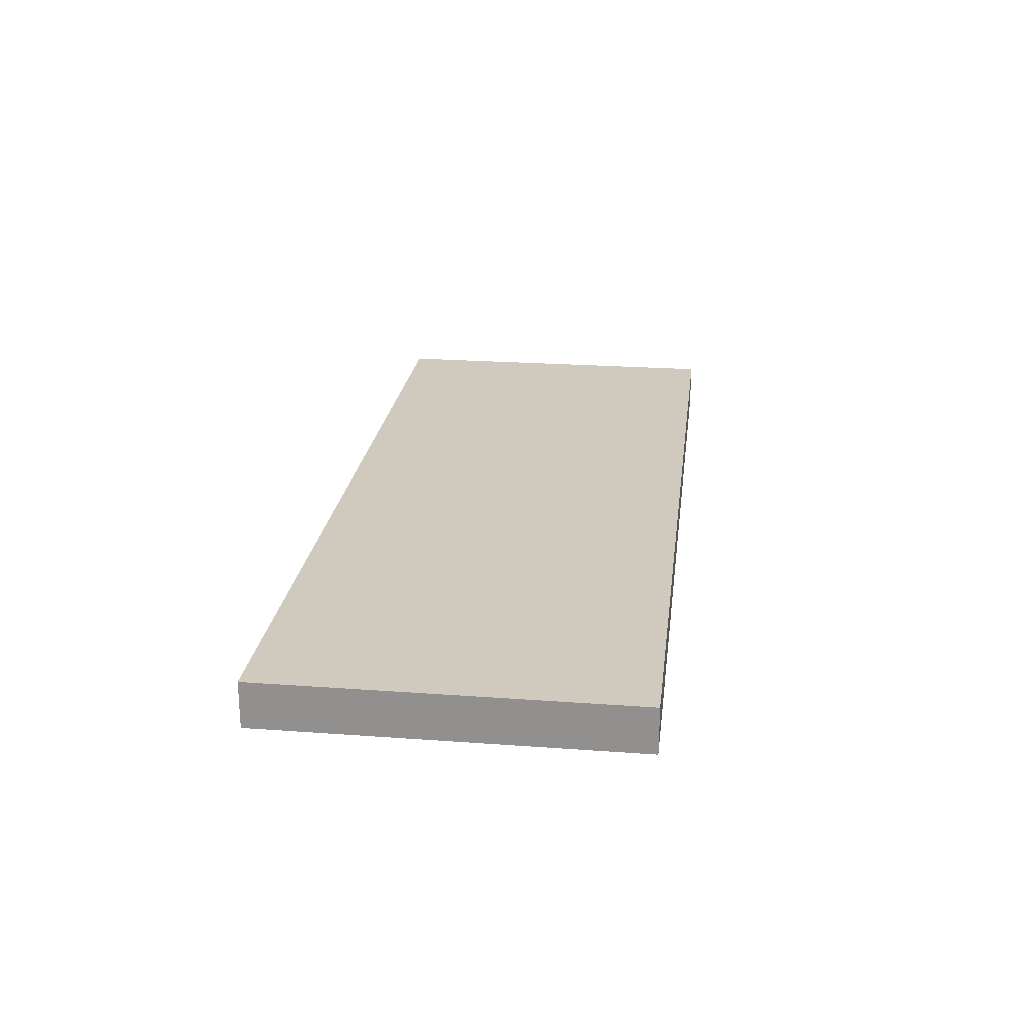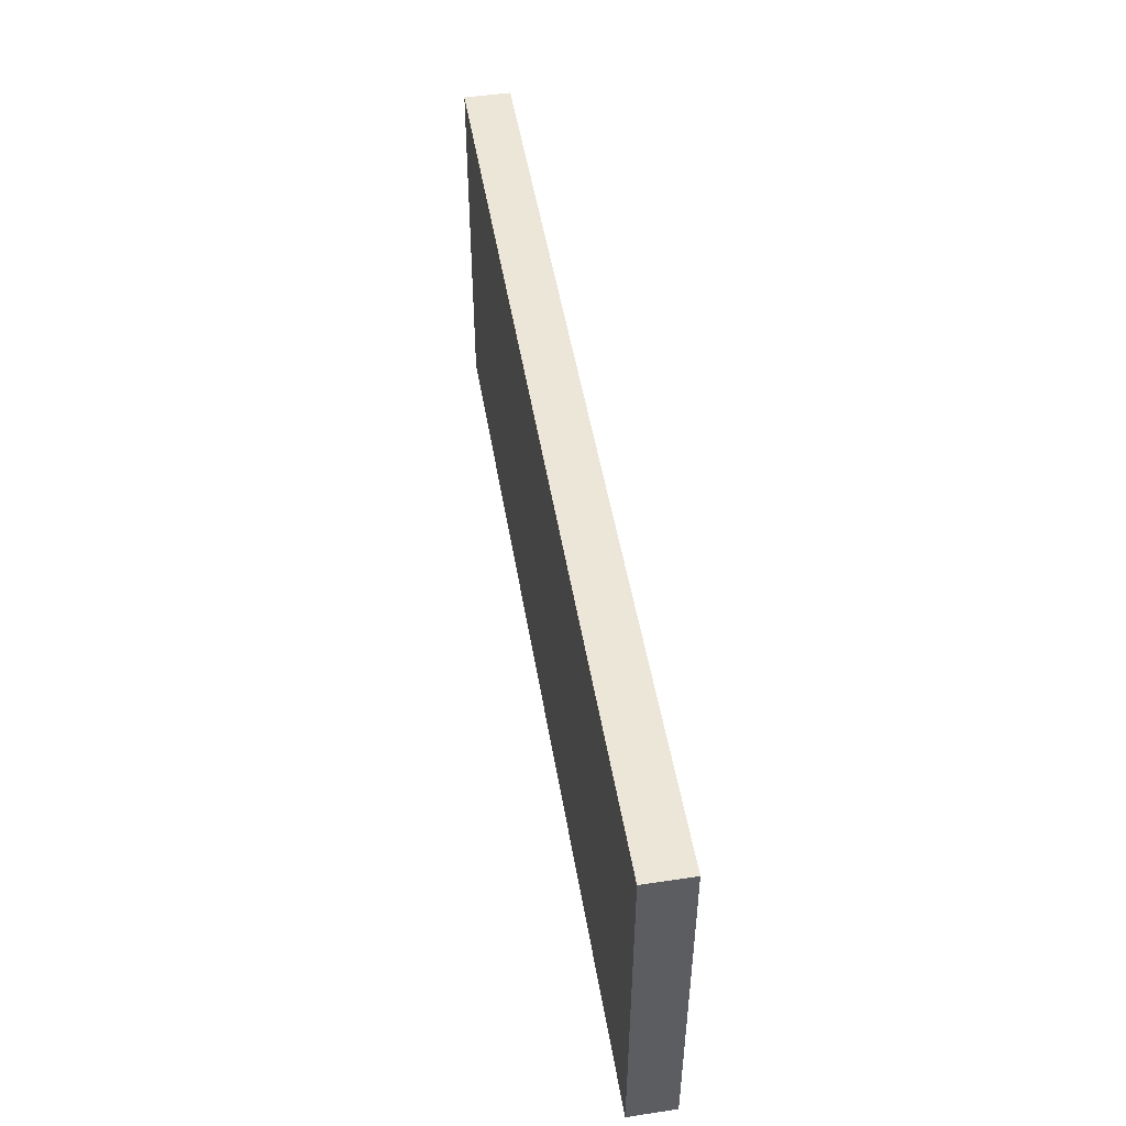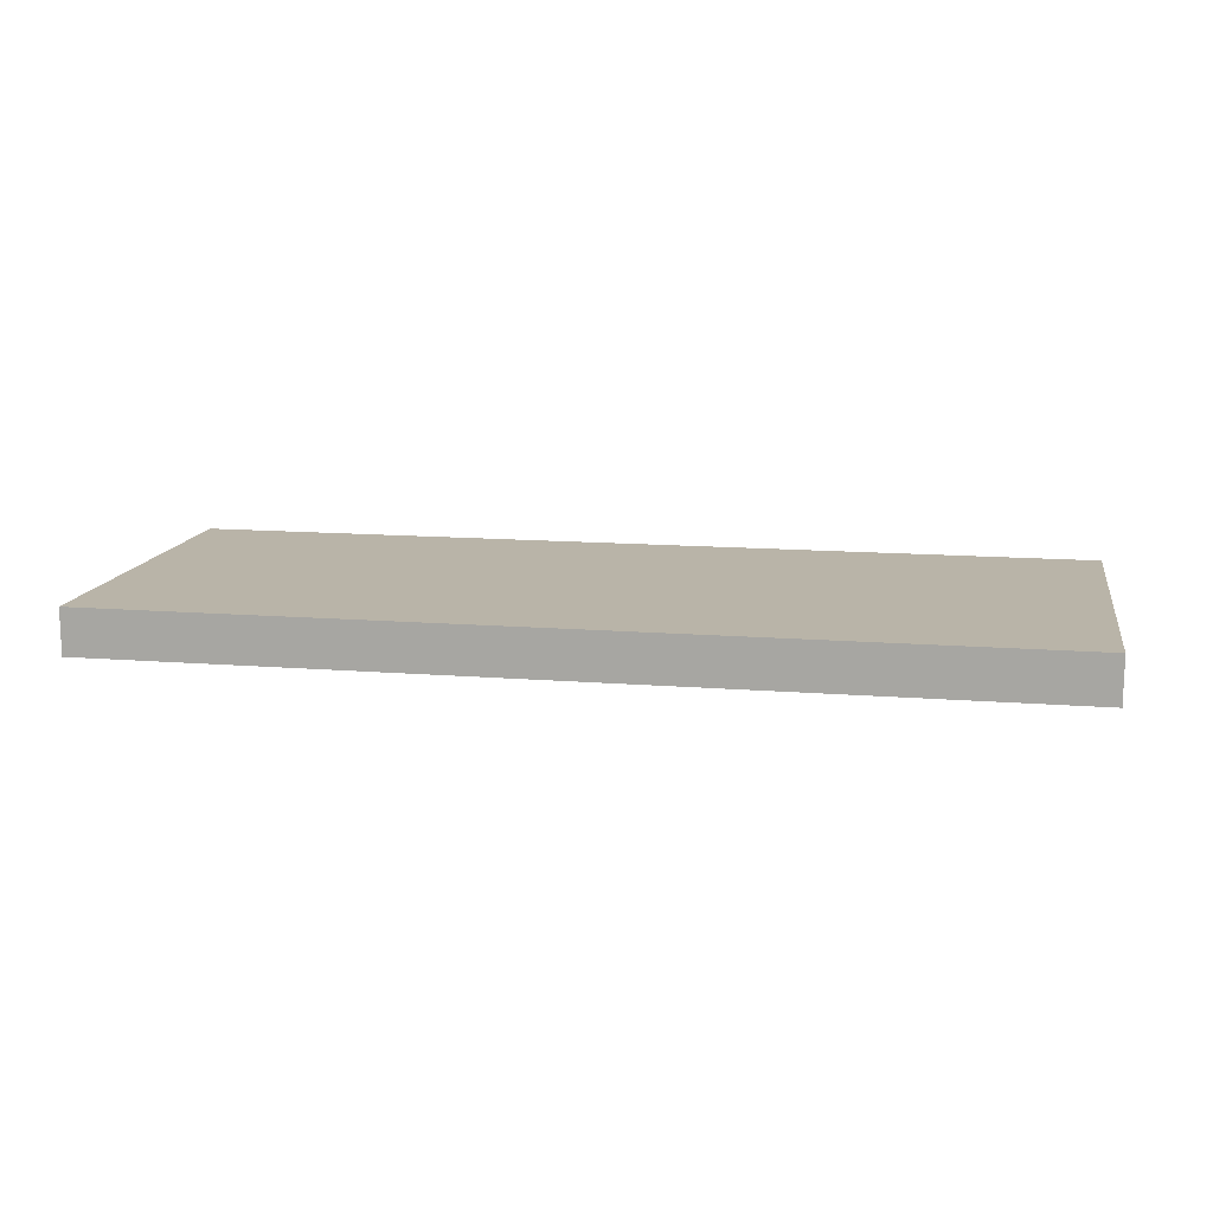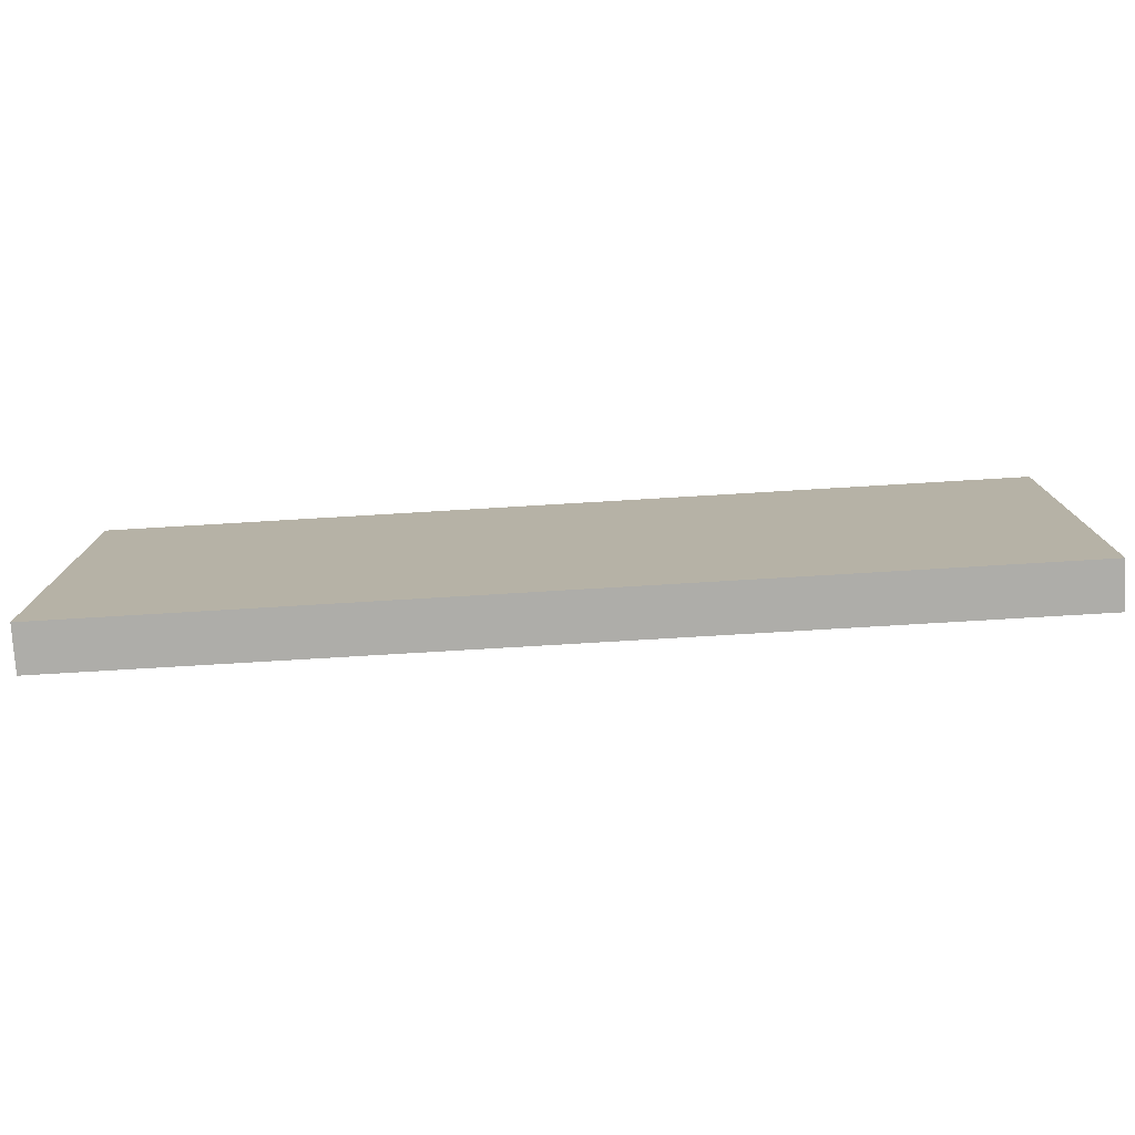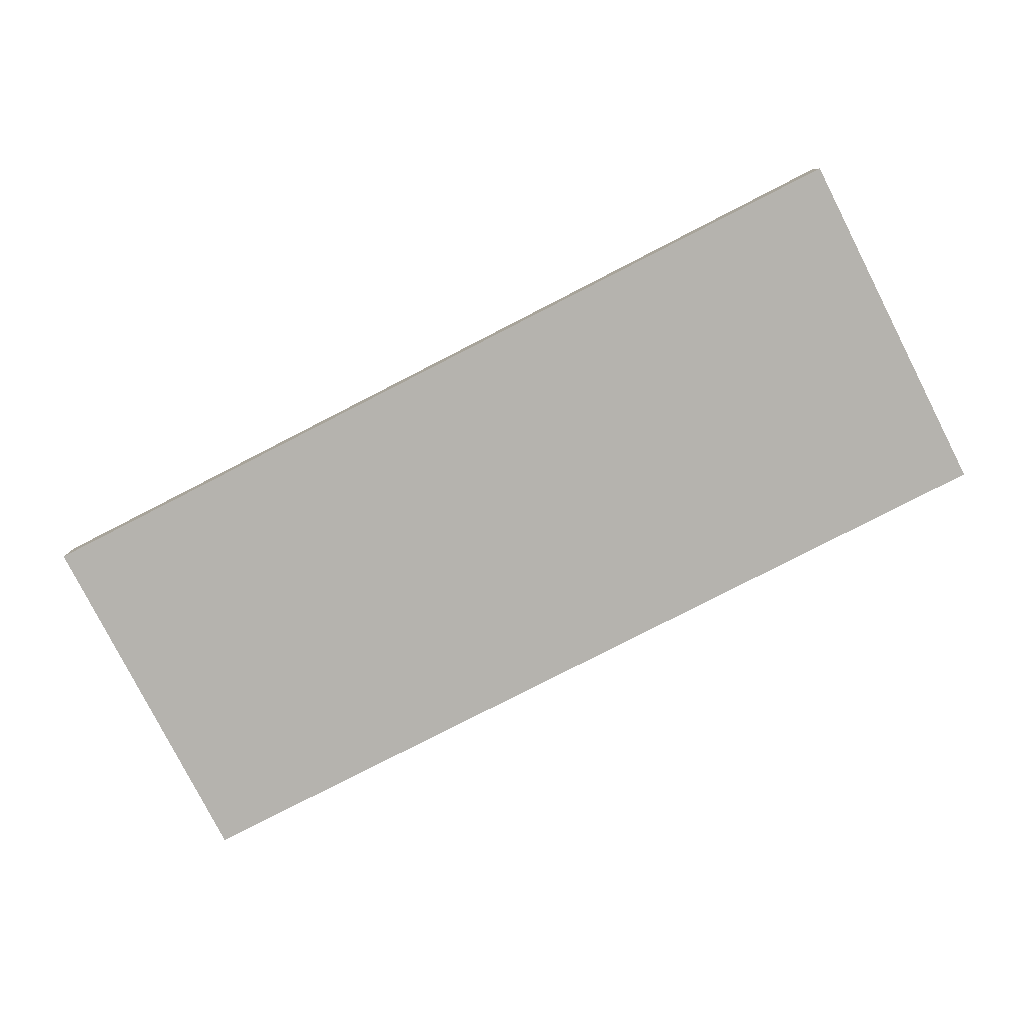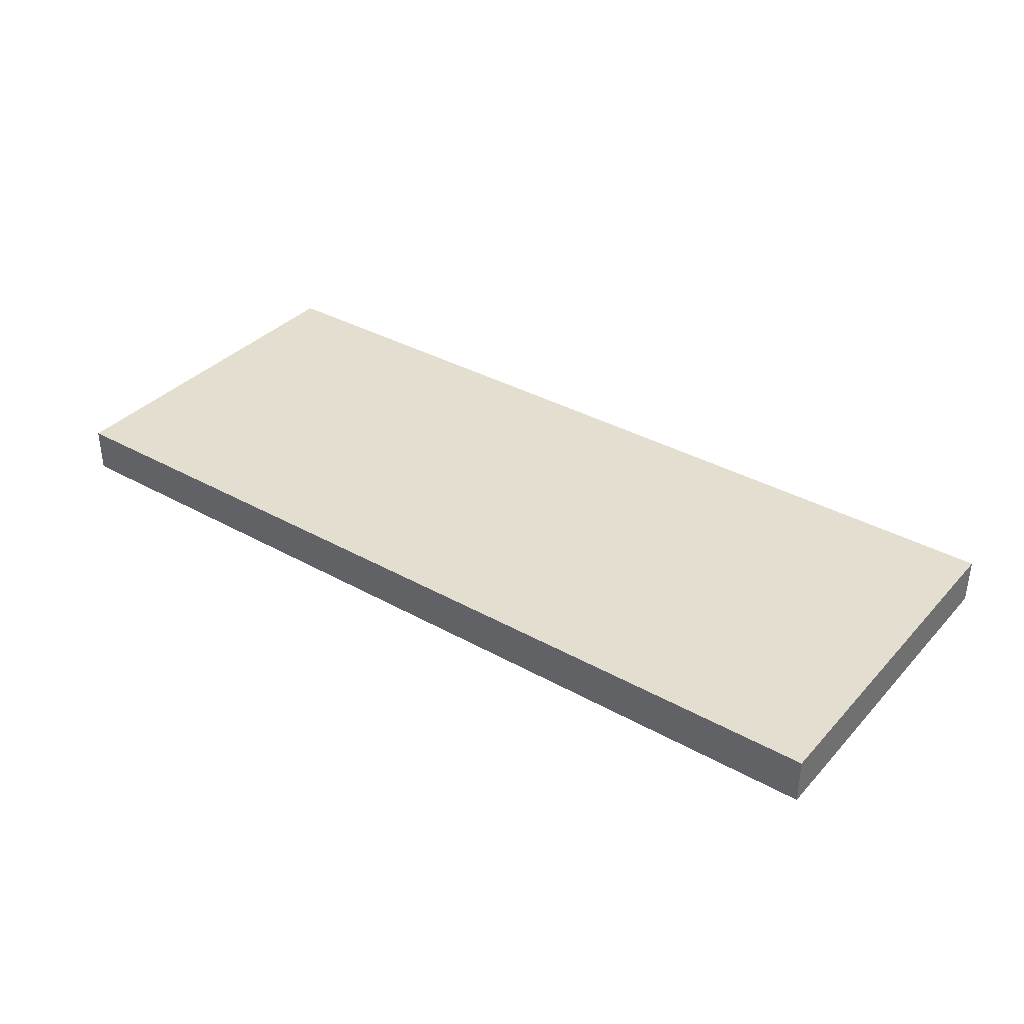
<metadata>
{"format":"obj","ext":"obj","renderer":"f3d","projection":"perspective","resolution":1024,"background":"white","views":[{"elev":23.0,"azim":97.1,"up":"+Z"},{"elev":49.5,"azim":80.6,"up":"+Y"},{"elev":13.2,"azim":10.3,"up":"+Z"},{"elev":-77.1,"azim":-176.6,"up":"+Y"},{"elev":-80.0,"azim":-152.9,"up":"+Z"},{"elev":35.8,"azim":36.3,"up":"+Z"}]}
</metadata>
<code>
o plank
v 3.998 -1.599 -0.1999
v 3.998 1.599 -0.1999
v 3.998 -1.599 0.1999
v 3.998 1.599 0.1999
v -3.998 -1.599 -0.1999
v -3.998 -1.599 0.1999
v -3.998 1.599 -0.1999
v -3.998 1.599 0.1999
f 1 2 3
f 3 2 4
f 5 1 6
f 6 1 3
f 7 5 8
f 8 5 6
f 2 7 4
f 4 7 8
f 5 7 1
f 1 7 2
f 8 6 4
f 4 6 3

</code>
